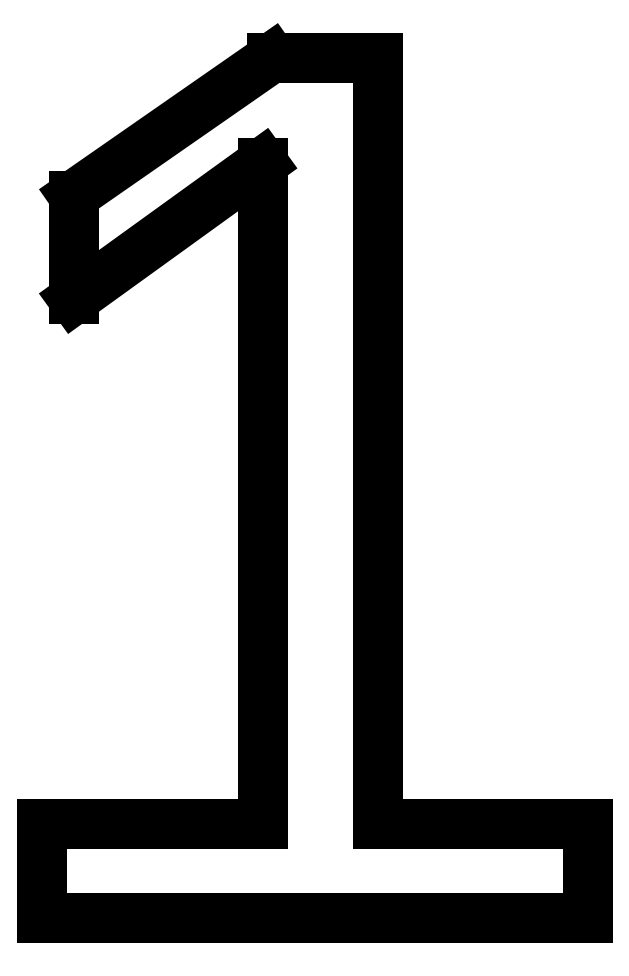
<metadata>
{"format":"dxf","ext":"dxf","renderer":"ezdxf+matplotlib","layout":"modelspace","background":"white","min_lineweight":24,"dpi":150}
</metadata>
<code>
0
SECTION
2
ENTITIES
0
LINE
8
0
10
3.904
20
0.576
11
2.624
21
0.576
0
LINE
8
0
10
2.624
20
0.576
11
2.624
21
5.248
0
LINE
8
0
10
2.624
20
5.248
11
1.976
21
5.248
0
LINE
8
0
10
1.976
20
5.248
11
0.768
21
4.408
0
LINE
8
0
10
0.768
20
4.408
11
0.768
21
3.776
0
LINE
8
0
10
0.768
20
3.776
11
1.92
21
4.608
0
LINE
8
0
10
1.92
20
4.608
11
1.92
21
0.576
0
LINE
8
0
10
1.92
20
0.576
11
0.576
21
0.576
0
LINE
8
0
10
0.576
20
0.576
11
0.576
21
0
0
LINE
8
0
10
0.576
20
0
11
3.904
21
0
0
LINE
8
0
10
3.904
20
0
11
3.904
21
0.576
0
ENDSEC
0
EOF

</code>
